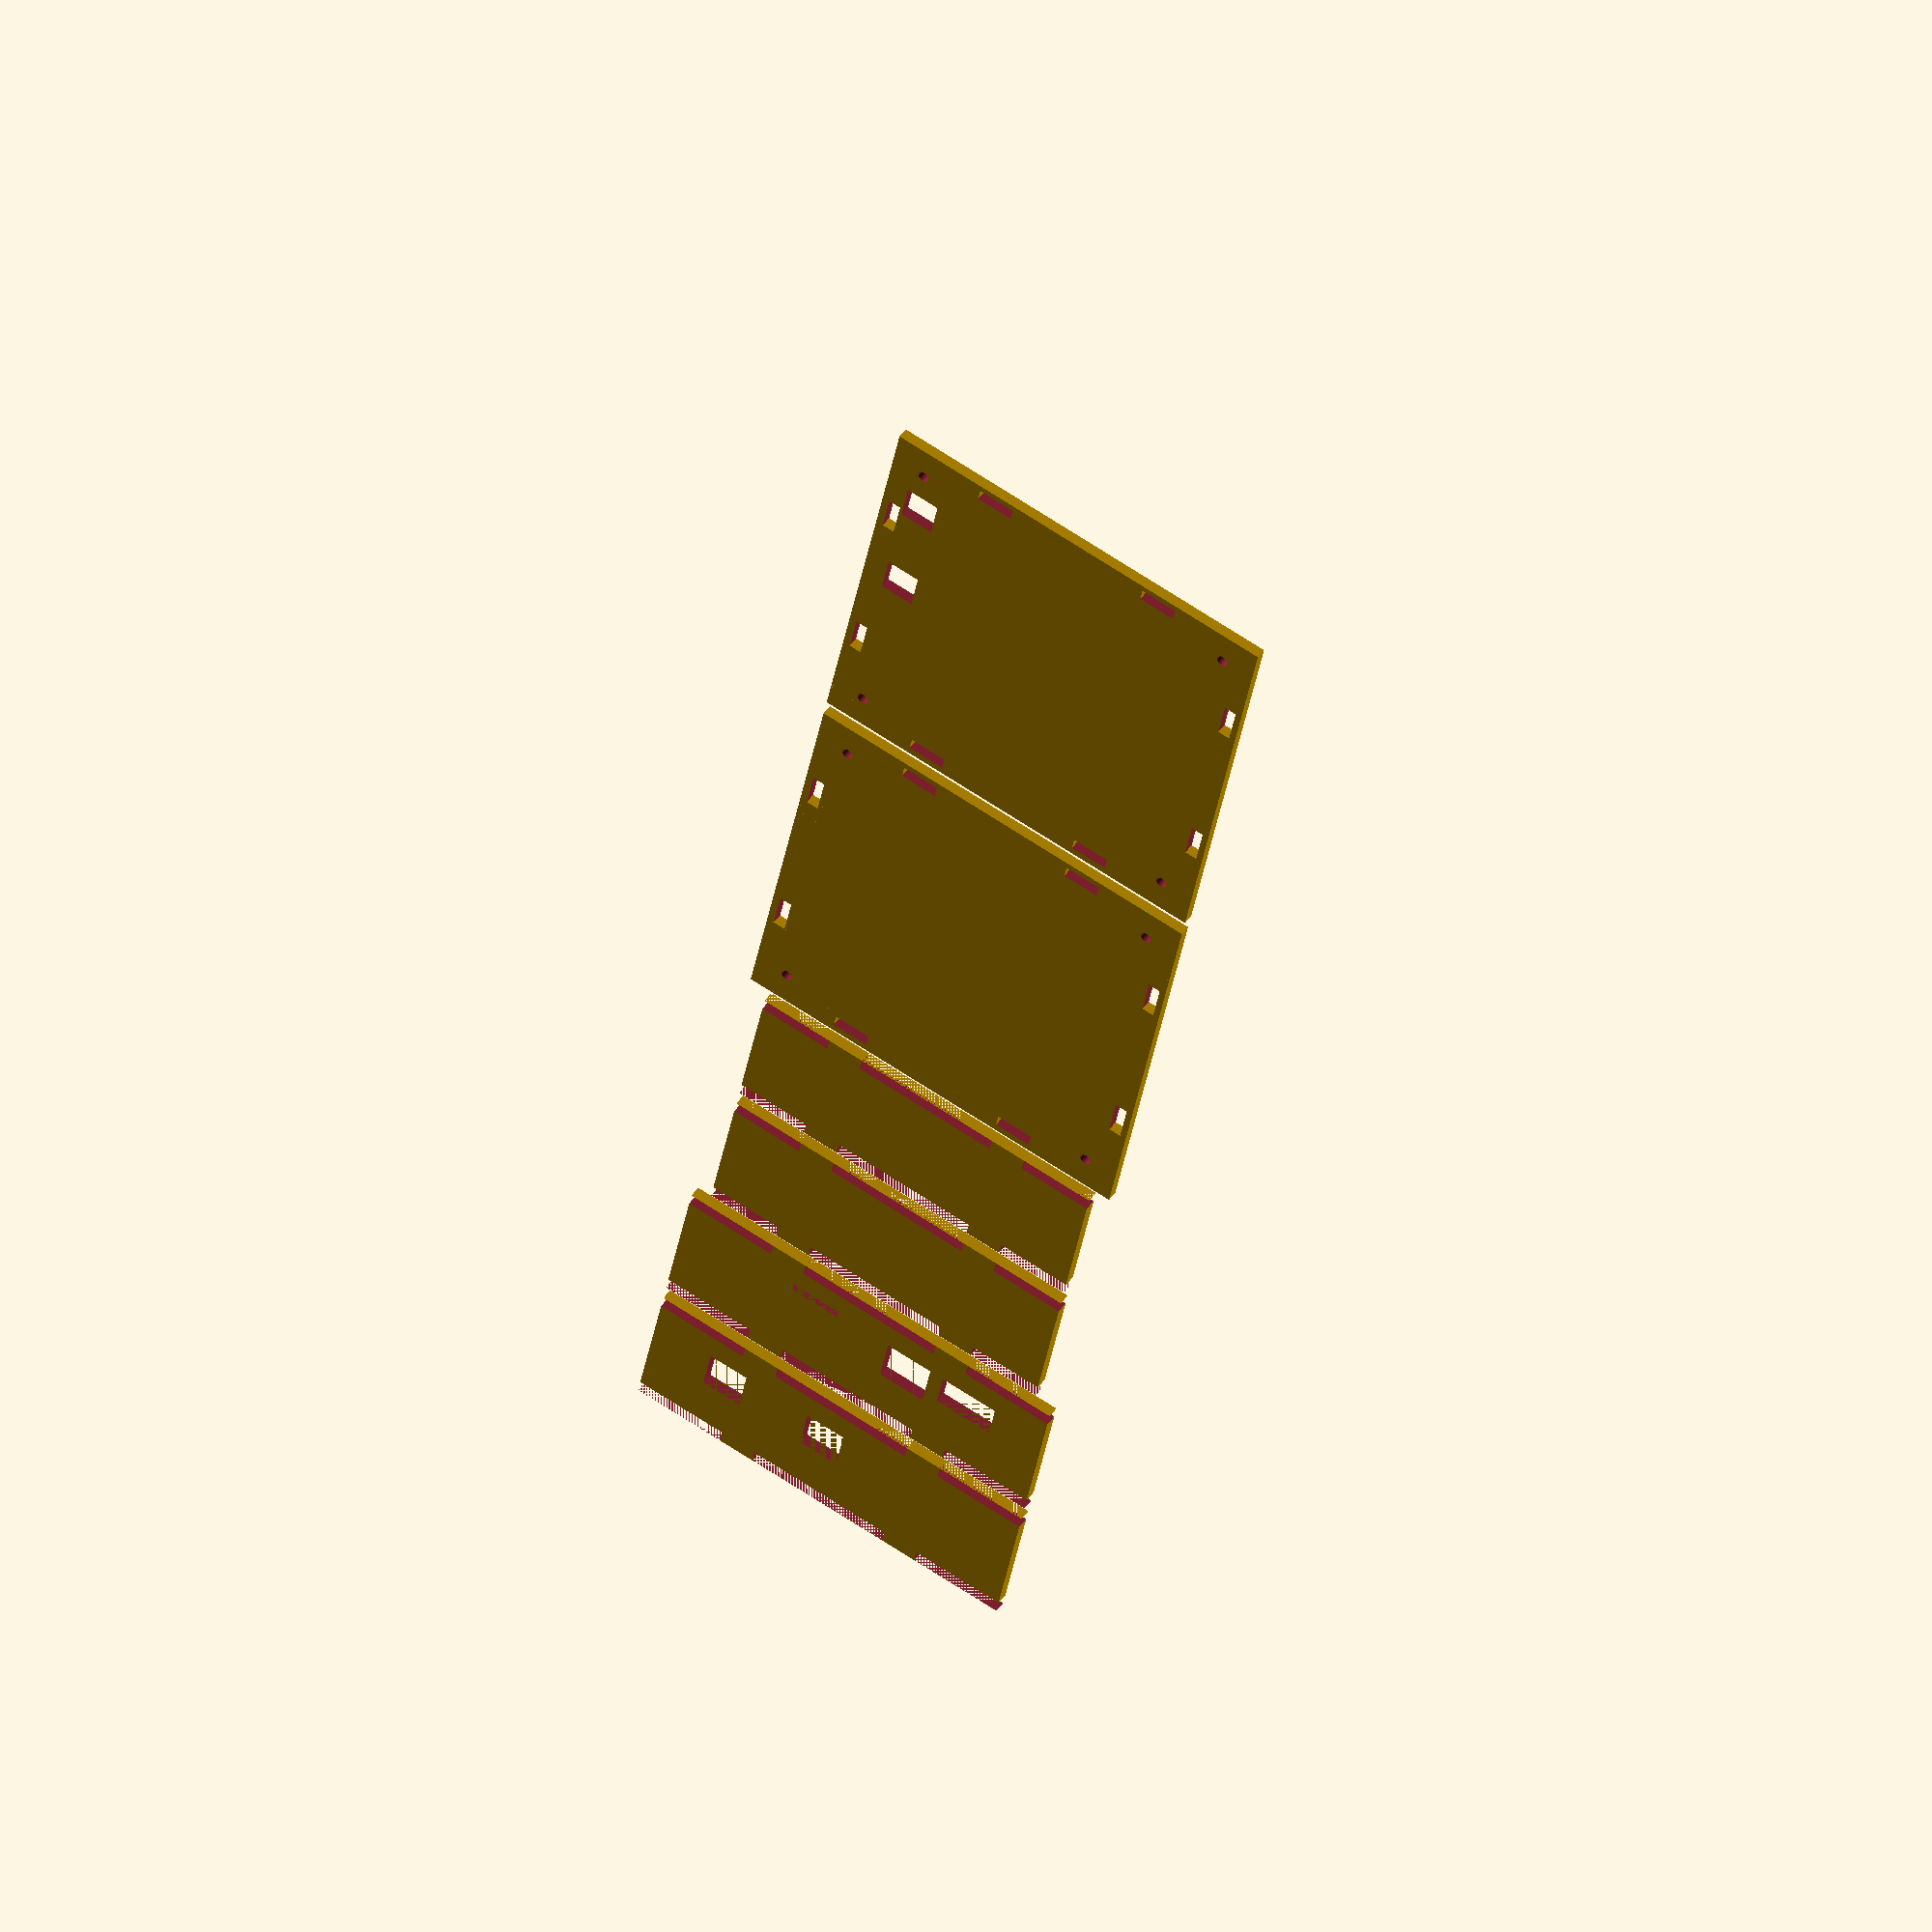
<openscad>
$fn = 100;

pcb_thick = 1.6;
thick = 3;
tooth_extra = 0.3;
pcb_space = 0.2;
outer_space = 2;
slot_len = 10;
slot_off = 20;
hborder = thick + pcb_space + outer_space;
lower_space = 5;
upper_space = 25;
inner_height = lower_space + pcb_thick + upper_space;
screw_distance = 92;
full_height = inner_height + thick * 2;

power_offset = 32.4;
power_width = 16;
power_height = 9;

usb_offset = 14;
usb_width = 13;
usb_height = 12;

ant_offset = -15;
ant_width = 14;
ant_height = 2;

spkl_offset = 33;
spkr_offset = 3.2;
spk_screw_offset = 4.6;
spk_screw_width = 9;
spk_screw_height = 10;
spk_width = 11;
spk_height = 11;

module wholes()
{
	translate([screw_distance/2, screw_distance/2, 0])
		cylinder(h = 200, r = 1.5, center = true);

	translate([-screw_distance/2, screw_distance/2, 0])
		cylinder(h = 200, r = 1.5, center = true);

	translate([screw_distance/2, -screw_distance/2, 0])
		cylinder(h = 200, r = 1.5, center = true);

	translate([-screw_distance/2, -screw_distance/2, 0])
		cylinder(h = 200, r = 1.5, center = true);
}

module pcb()
{
	difference()
	{
		translate([0, 0, -(pcb_thick / 2)])
			cube([100, 100, pcb_thick], center = true);

		wholes();
	}
}

module bottom()
{
	difference()
	{
		difference()
		{
			cube([100 + hborder * 2, 100 + hborder * 2, thick], center = true);
			
			wholes();
		}

		rotate([90, 0, 0])
			translate([0, -thick/2 + tooth_extra / 2, 50 + pcb_space + thick / 2])
				empty_side();

		rotate([90, 0, 0])
			translate([0, -thick/2 + tooth_extra / 2, -50 - pcb_space - thick / 2])
				empty_side();
				
		rotate([90, 0, 90])
			translate([0, -thick/2 + tooth_extra / 2, 50 + pcb_space + thick / 2])
				power_side();

		rotate([90, 0, 90])
			translate([0, -thick/2 + tooth_extra / 2, -(50 + pcb_space + thick / 2)])
				speaker_side();
	}
}

module top()
{
	difference()
	{
		bottom();
		
		translate([-50 + 1, -spk_screw_height/2 - spkl_offset, -thick])
			cube([spk_screw_width, spk_screw_height, thick*2]);

		translate([-50 + 1, -spk_screw_height/2 - spkr_offset, -thick])
			cube([spk_screw_width, spk_screw_height, thick*2]);
	}
}

module teeth_cutouts(offy)
{
	translate([-100, offy, -thick])
		cube([100 - slot_len - slot_off, thick + tooth_extra, thick*2]);

	translate([-slot_off, offy, -thick])
		cube([slot_off * 2, thick + tooth_extra, thick*2]);

	translate([slot_off + slot_len, offy, -thick])
		cube([100 - slot_len - slot_off, thick + tooth_extra, thick*2]);
}

module empty_side()
{
	difference()
	{
		translate([-50, -tooth_extra, -thick/2])
			cube([100, inner_height + (thick + tooth_extra) * 2, thick + tooth_extra]);

		teeth_cutouts(-tooth_extra);
		teeth_cutouts(inner_height + thick);
	}
}

module power_cutouts()
{
	// XT60
	translate([-power_width/2 + power_offset, thick + tooth_extra + lower_space + pcb_thick, -thick/2])
		cube([power_width, power_height, thick *2]);

	// USB
	translate([-usb_width/2 + usb_offset, thick + tooth_extra + lower_space + pcb_thick, -thick/2])
		cube([usb_width, usb_height, thick*2]);

	// antenna
	translate([-ant_width/2 + ant_offset, thick + tooth_extra + lower_space + pcb_thick - ant_height/2, -thick/2])
		cube([ant_width, ant_height, thick*2]);
		
	// teeth
	teeth_cutouts(-tooth_extra);
	teeth_cutouts(inner_height + thick);
}

module power_side()
{
	difference()
	{
		translate([-50 - hborder, -tooth_extra, -thick/2])
			cube([100 + hborder * 2, inner_height + (thick + tooth_extra) * 2, thick + tooth_extra]);

		power_cutouts();
	}
}

module speaker_side_cutouts()
{
	// left
	translate([-spk_width/2 - spkl_offset, thick + tooth_extra + lower_space + pcb_thick, -thick/2])
		cube([spk_width, spk_height, thick *2]);

	// right
	translate([-spk_width/2 - spkr_offset, thick + tooth_extra + lower_space + pcb_thick, -thick/2])
		cube([spk_width, spk_height, thick *2]);

	// teeth
	teeth_cutouts(-tooth_extra);
	teeth_cutouts(inner_height + thick);
}

module speaker_side()
{
	difference()
	{
		translate([-50 - hborder, -tooth_extra, -thick/2])
			cube([100 + hborder * 2, inner_height + (thick + tooth_extra) * 2, thick + tooth_extra]);

		speaker_side_cutouts();
	}
}

//# translate([0, 0, 10]) pcb();

//projection(cut = true)
{
	bottom();

	translate([0, -115, 0])
//	translate([0, 0, inner_height + thick + tooth_extra])
		top();

	translate([0, 50 + hborder + 5, 0])
		empty_side();

	translate([0, 50 + hborder + full_height + 10, 0])
		empty_side();

	translate([0, 50 + hborder + full_height*2 + 15, 0])
		power_side();

	translate([0, 50 + hborder + full_height*3 + 20, 0])
		speaker_side();

/*		
		rotate([90, 0, 0])
			translate([0, -thick/2 + tooth_extra / 2, 50 + pcb_space + thick / 2])
				empty_side();

		rotate([90, 0, 0])
			translate([0, -thick/2 + tooth_extra / 2, -50 - pcb_space - thick / 2])
				empty_side();

		rotate([90, 0, 90])
			translate([0, -thick/2 + tooth_extra / 2, 50 + pcb_space + thick / 2])
				power_side();

		rotate([90, 0, 90])
			translate([0, -thick/2 + tooth_extra / 2, -50 - pcb_space - thick / 2])
				speaker_side();
*/		
}

</openscad>
<views>
elev=314.8 azim=168.5 roll=212.2 proj=o view=wireframe
</views>
